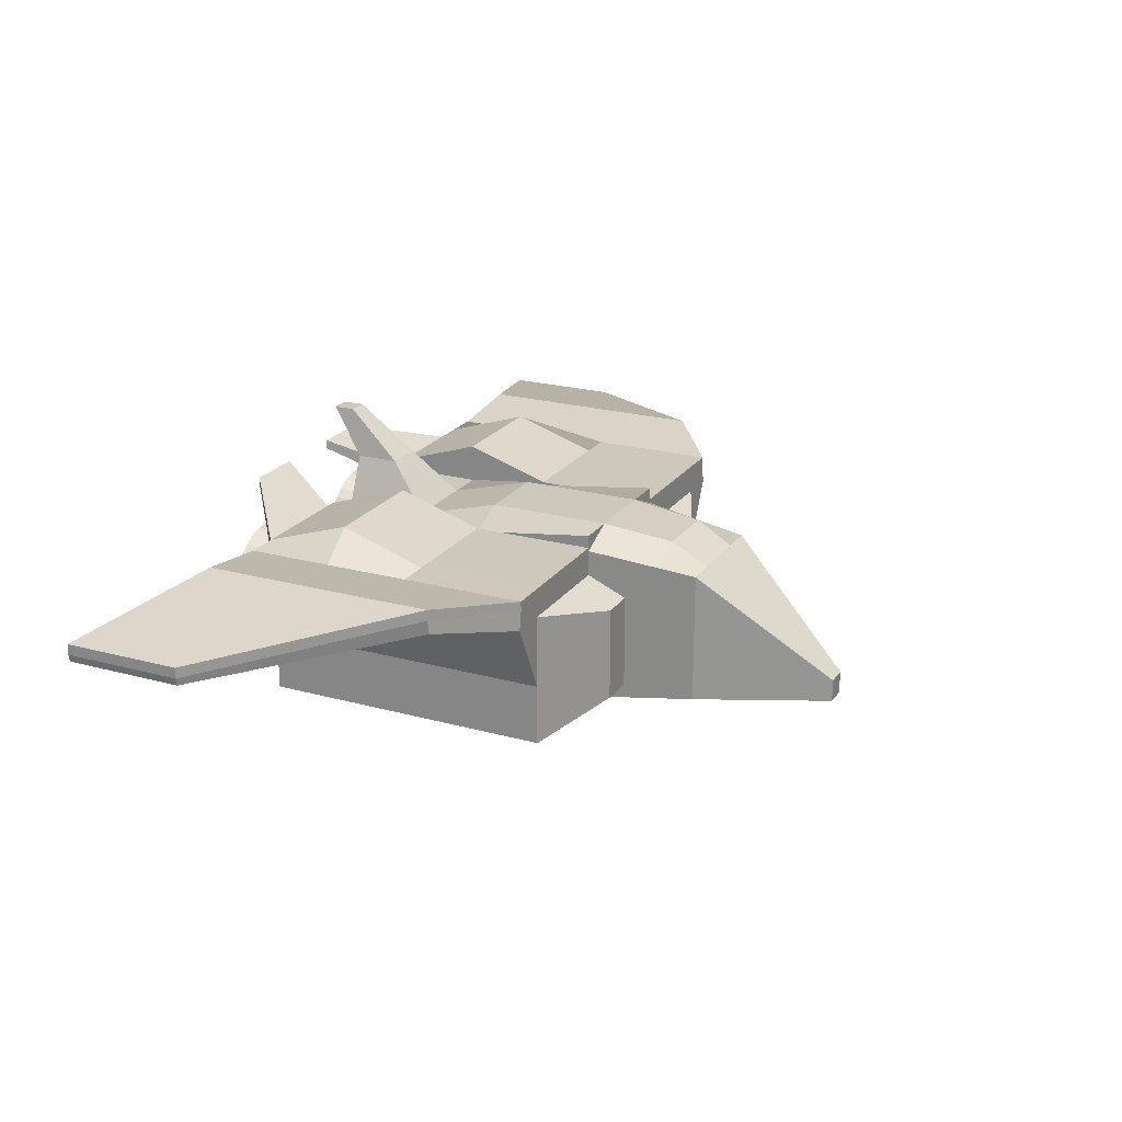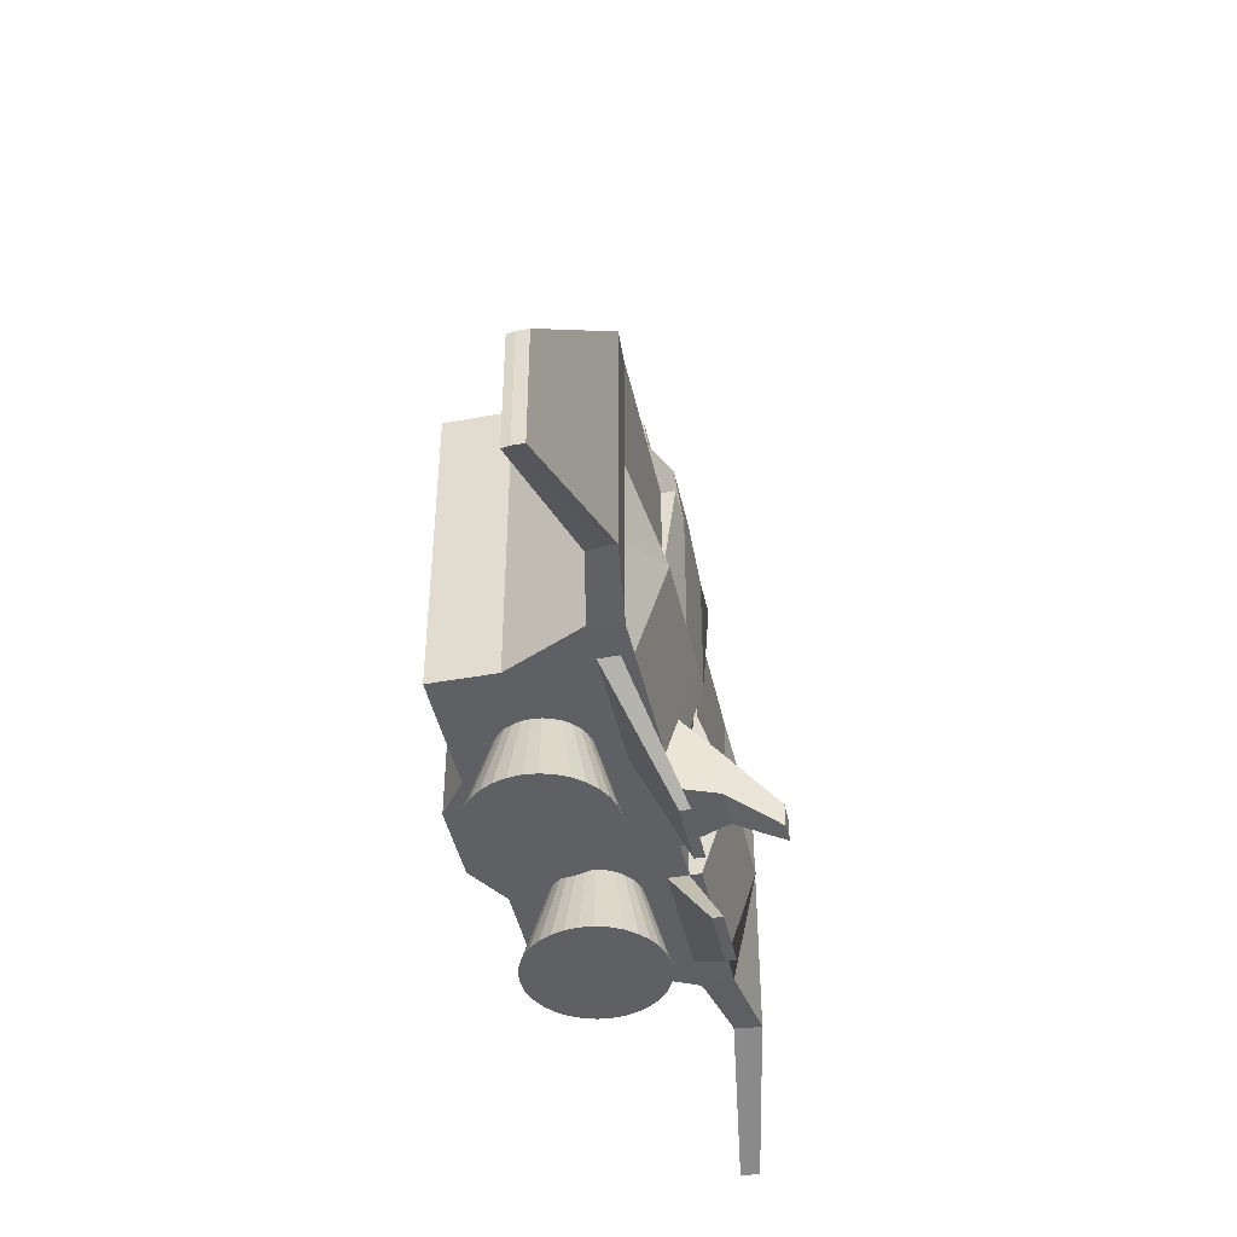
<metadata>
{"format":"obj","ext":"obj","renderer":"f3d","projection":"perspective","resolution":1024,"background":"white","views":[{"elev":22.1,"azim":-64.4,"up":"+Y"},{"elev":-44.1,"azim":102.1,"up":"+Z"}]}
</metadata>
<code>
o Cylinder.001
v -1.228 0.7562 -2.1
v -1.228 0.4517 -1.054
v -1.067 0.7403 -2.1
v -1.126 0.4417 -1.054
v -0.9117 0.6933 -2.1
v -1.028 0.412 -1.054
v -0.7687 0.6168 -2.1
v -0.9379 0.3636 -1.054
v -0.6434 0.5139 -2.1
v -0.8586 0.2986 -1.054
v -0.5405 0.3886 -2.1
v -0.7936 0.2194 -1.054
v -0.464 0.2456 -2.1
v -0.7453 0.129 -1.054
v -0.417 0.09038 -2.1
v -0.7156 0.03098 -1.054
v -0.4011 -0.071 -2.1
v -0.7055 -0.071 -1.054
v -0.417 -0.2324 -2.1
v -0.7156 -0.173 -1.054
v -0.464 -0.3876 -2.1
v -0.7453 -0.271 -1.054
v -0.5405 -0.5306 -2.1
v -0.7936 -0.3614 -1.054
v -0.6434 -0.6559 -2.1
v -0.8586 -0.4406 -1.054
v -0.7687 -0.7588 -2.1
v -0.9379 -0.5057 -1.054
v -0.9117 -0.8353 -2.1
v -1.028 -0.554 -1.054
v -1.067 -0.8823 -2.1
v -1.126 -0.5837 -1.054
v -1.228 -0.8982 -2.1
v -1.228 -0.5937 -1.054
v -1.39 -0.8823 -2.1
v -1.33 -0.5837 -1.054
v -1.545 -0.8353 -2.1
v -1.428 -0.554 -1.054
v -1.688 -0.7588 -2.1
v -1.519 -0.5057 -1.054
v -1.813 -0.6559 -2.1
v -1.598 -0.4406 -1.054
v -1.916 -0.5306 -2.1
v -1.663 -0.3614 -1.054
v -1.993 -0.3876 -2.1
v -1.711 -0.271 -1.054
v -2.04 -0.2324 -2.1
v -1.741 -0.173 -1.054
v -2.056 -0.071 -2.1
v -1.751 -0.071 -1.054
v -2.04 0.09038 -2.1
v -1.741 0.03098 -1.054
v -1.993 0.2456 -2.1
v -1.711 0.129 -1.054
v -1.916 0.3886 -2.1
v -1.663 0.2194 -1.054
v -1.813 0.5139 -2.1
v -1.598 0.2986 -1.054
v -1.688 0.6168 -2.1
v -1.519 0.3636 -1.054
v -1.545 0.6933 -2.1
v -1.428 0.412 -1.054
v -1.39 0.7403 -2.1
v -1.33 0.4417 -1.054
v 1.261 0.7562 -2.1
v 1.261 0.4517 -1.054
v 1.422 0.7403 -2.1
v 1.363 0.4417 -1.054
v 1.577 0.6933 -2.1
v 1.461 0.412 -1.054
v 1.72 0.6168 -2.1
v 1.551 0.3636 -1.054
v 1.846 0.5139 -2.1
v 1.631 0.2986 -1.054
v 1.949 0.3886 -2.1
v 1.696 0.2194 -1.054
v 2.025 0.2456 -2.1
v 1.744 0.129 -1.054
v 2.072 0.09038 -2.1
v 1.774 0.03098 -1.054
v 2.088 -0.071 -2.1
v 1.784 -0.071 -1.054
v 2.072 -0.2324 -2.1
v 1.774 -0.173 -1.054
v 2.025 -0.3876 -2.1
v 1.744 -0.271 -1.054
v 1.949 -0.5306 -2.1
v 1.696 -0.3614 -1.054
v 1.846 -0.6559 -2.1
v 1.631 -0.4406 -1.054
v 1.72 -0.7588 -2.1
v 1.551 -0.5057 -1.054
v 1.577 -0.8353 -2.1
v 1.461 -0.554 -1.054
v 1.422 -0.8823 -2.1
v 1.363 -0.5837 -1.054
v 1.261 -0.8982 -2.1
v 1.261 -0.5937 -1.054
v 1.1 -0.8823 -2.1
v 1.159 -0.5837 -1.054
v 0.9443 -0.8353 -2.1
v 1.061 -0.554 -1.054
v 0.8013 -0.7588 -2.1
v 0.9705 -0.5057 -1.054
v 0.676 -0.6559 -2.1
v 0.8913 -0.4406 -1.054
v 0.5731 -0.5306 -2.1
v 0.8263 -0.3614 -1.054
v 0.4967 -0.3876 -2.1
v 0.778 -0.271 -1.054
v 0.4496 -0.2324 -2.1
v 0.7482 -0.173 -1.054
v 0.4337 -0.071 -2.1
v 0.7382 -0.071 -1.054
v 0.4496 0.09038 -2.1
v 0.7482 0.03098 -1.054
v 0.4967 0.2456 -2.1
v 0.778 0.129 -1.054
v 0.5731 0.3886 -2.1
v 0.8263 0.2194 -1.054
v 0.676 0.5139 -2.1
v 0.8913 0.2986 -1.054
v 0.8013 0.6168 -2.1
v 0.9705 0.3636 -1.054
v 0.9443 0.6933 -2.1
v 1.061 0.412 -1.054
v 1.1 0.7403 -2.1
v 1.159 0.4417 -1.054
v 1 -1 -1.127
v 1 -1 1.127
v -1 -1 1.127
v -1 -1 -1.127
v 1 1 -1.127
v 1 1 1.127
v -1 1 1.127
v -1 1 -1.127
v 1 -1 2.759
v -1 -1 2.759
v 1 1.095 2.759
v -1 1.095 2.759
v 0.8224 -0.8224 4.195
v -0.8224 -0.8224 4.195
v 0.8224 0.9176 4.195
v -0.8224 0.9176 4.195
v 0.1489 -0.7866 5.893
v -0.1489 -0.7866 5.893
v 0.1489 -0.4887 5.893
v -0.1489 -0.4887 5.893
v 2.528 -1 -1.127
v 2.528 -1 1.127
v 2.528 1 -1.127
v -2.528 -1 1.127
v -2.528 -1 -1.127
v -2.528 1 -1.127
v 2.528 -1 2.759
v 2.528 1 2.759
v -2.528 -1 2.759
v -2.528 1 2.759
v 1 0.7567 -1.127
v -1 0.7567 -1.127
v 1 0.7567 2.759
v -1 0.7567 2.759
v 0.8224 0.6224 4.195
v -0.8224 0.6224 4.195
v 0.1489 -0.525 5.893
v -0.1489 -0.525 5.893
v 2.528 0.7567 -1.127
v 2.528 0.7567 1.127
v -2.528 0.7567 1.127
v -2.528 0.7567 -1.127
v 2.528 0.7567 2.759
v -2.528 0.7567 2.759
v 3.005 0.7586 -1.127
v 2.962 0.9982 -1.127
v 3.005 0.7586 1.127
v 2.962 0.9982 1.127
v -3.005 0.7586 1.127
v -2.962 0.9982 1.127
v -3.005 0.7586 -1.127
v -2.962 0.9982 -1.127
v 3.005 0.7586 2.759
v 2.962 0.9982 2.759
v -3.005 0.7586 2.759
v -2.962 0.9982 2.759
v 3.005 0.7586 -1.127
v 2.962 0.9982 -1.127
v 3.005 0.7586 1.127
v 2.962 0.9982 1.127
v 3.005 0.7586 2.759
v 2.962 0.9982 2.759
v -3.005 0.7586 1.127
v -2.962 0.9982 1.127
v -3.005 0.7586 -1.127
v -2.962 0.9982 -1.127
v -3.005 0.7586 2.759
v -2.962 0.9982 2.759
v 3.005 0.7586 -1.127
v 2.962 0.9982 -1.127
v 3.005 0.7586 1.127
v 2.962 0.9982 1.127
v 3.005 0.7586 2.759
v 2.962 0.9982 2.759
v -3.005 0.7586 1.127
v -2.962 0.9982 1.127
v -3.005 0.7586 -1.127
v -2.962 0.9982 -1.127
v -3.005 0.7586 2.759
v -2.962 0.9982 2.759
v 3.005 0.7586 -1.127
v 2.962 0.9982 -1.127
v 3.005 0.7586 1.127
v 2.962 0.9982 1.127
v 3.005 0.7586 2.759
v 2.962 0.9982 2.759
v 3.005 0.7586 -1.127
v 2.962 0.9982 -1.127
v 3.005 0.7586 1.127
v 2.962 0.9982 1.127
v 3.005 0.7586 2.759
v 2.962 0.9982 2.759
v 3.005 0.7586 -1.127
v 2.962 0.9982 -1.127
v 3.005 0.7586 1.127
v 2.962 0.9982 1.127
v 3.005 0.7586 2.759
v 2.962 0.9982 2.759
v 3.951 0.9562 -1.094
v 3.985 1.148 -1.094
v 3.951 0.9562 0.7093
v 3.951 0.9562 2.015
v 3.985 1.148 2.015
v -3.005 0.7586 1.127
v -2.962 0.9982 1.127
v -3.005 0.7586 -1.127
v -2.962 0.9982 -1.127
v -3.005 0.7586 2.759
v -2.962 0.9982 2.759
v -3.951 0.9562 0.7137
v -3.951 0.9562 -1.089
v -3.985 1.148 -1.089
v -3.951 0.9562 2.02
v -3.985 1.148 2.02
v 5.929 0.6568 -1.729
v 5.946 0.7526 -1.729
v 5.929 0.6568 -0.8272
v 5.946 0.7526 -0.8272
v 5.929 0.6568 -0.1743
v 5.946 0.7526 -0.1743
v -5.929 0.6568 -0.9138
v -5.946 0.7526 -0.9138
v -5.929 0.6568 -1.815
v -5.946 0.7526 -1.815
v -5.929 0.6568 -0.2609
v -5.946 0.7526 -0.2609
v 1 1 -1.127
v 1 1.095 1.127
v -1 1 -1.127
v -1 1.095 1.127
v 1 1.307 2.759
v -1 1.307 2.759
v 1 1.139 -1.127
v 1 1.139 1.127
v -1 1.139 1.127
v -1 1.139 -1.127
v 1 1.139 2.759
v -1 1.139 2.759
v 2.528 1.139 -1.127
v 2.528 1.139 1.127
v -2.528 1.139 1.127
v -2.528 1.139 -1.127
v 2.528 1.139 2.759
v -2.528 1.139 2.759
v 2.962 1.137 -1.127
v 2.962 1.137 1.127
v -2.962 1.137 1.127
v -2.962 1.137 -1.127
v 2.962 1.137 2.759
v -2.962 1.137 2.759
v 2.962 1.137 -1.127
v 2.962 1.137 1.127
v 2.962 1.137 2.759
v 3.985 1.287 -1.094
v 3.985 1.287 0.7093
v 3.985 1.287 2.015
v -2.962 1.137 1.127
v -2.962 1.137 -1.127
v -2.962 1.137 2.759
v -3.985 1.287 0.7137
v -3.985 1.287 -1.089
v -3.985 1.287 2.02
v 5.946 0.8914 -1.729
v 5.946 0.8914 -0.8272
v 5.946 0.8914 -0.1743
v -5.946 0.8914 -0.9138
v -5.946 0.8914 -1.815
v -5.946 0.8914 -0.2609
v 1 -1 0
v -1 -1 -0
v 1 1 1e-06
v -1 1 0
v 2.528 -1 0
v -2.528 -1 -0
v -2.528 0.7567 0
v 2.528 0.7567 1e-06
v 2.962 0.9982 1e-06
v -2.962 0.9982 0
v -3.005 0.7586 0
v 3.005 0.7586 1e-06
v 2.962 0.9982 1e-06
v 3.005 0.7586 1e-06
v -2.962 0.9982 0
v -3.005 0.7586 0
v 2.962 0.9982 1e-06
v 3.005 0.7586 1e-06
v -2.962 0.9982 0
v -3.005 0.7586 0
v 2.962 0.9982 1e-06
v 3.005 0.7586 1e-06
v 2.962 0.9982 1e-06
v 3.005 0.7586 1e-06
v 2.962 0.9982 1e-06
v 3.005 0.7586 1e-06
v 3.951 0.9562 -0.1922
v -2.962 0.9982 0
v -3.005 0.7586 0
v -3.951 0.9562 -0.1878
v 5.946 0.7526 -1.278
v 5.929 0.6568 -1.278
v -5.946 0.7526 -1.365
v -5.929 0.6568 -1.365
v 1 1 1e-06
v -1 1 0
v 1 1.504 0
v -1 1.504 -0
v 2.528 1.504 0
v -2.528 1.504 -0
v 2.962 1.137 0
v -2.962 1.137 -0
v 2.962 1.137 0
v 3.985 1.287 -0.1922
v -2.962 1.137 -0
v -3.985 1.287 -0.1878
v 5.946 0.8914 -1.278
v -5.946 0.8914 -1.365
v 0 -1 -1.127
v 0 1 -1.127
v -0 -1 2.759
v -1e-06 1.307 2.759
v -1e-06 -0.8224 4.195
v -2e-06 0.9176 4.195
v -2e-06 -0.7866 5.893
v -2e-06 -0.4887 5.893
v -2e-06 -0.525 5.893
v 0 0.7567 -1.127
v 0 1 -1.127
v -0 1.307 1.127
v -1e-06 1.307 2.759
v 0 1 0
v -0.5 -1 -1.127
v -0.5 1 -1.127
v -0.5 -1 2.759
v -0.5 1.307 2.759
v -0.4112 -0.8224 4.195
v -0.4112 0.9176 4.195
v -0.07447 -0.7866 5.893
v -0.07447 -0.4887 5.893
v -0.07447 -0.525 5.893
v -0.5 0.7567 -1.127
v -0.5 1 -1.127
v -0.5 1.307 1.127
v -0.5 1.307 2.759
v -0.5 1 0
v 0.5 1 0
v 0.5 -1 -1.127
v 0.5 1 -1.127
v 0.5 -1 2.759
v 0.5 1.307 2.759
v 0.4112 -0.8224 4.195
v 0.4112 0.9176 4.195
v 0.07447 -0.7866 5.893
v 0.07447 -0.4887 5.893
v 0.07447 -0.525 5.893
v 0.5 0.7567 -1.127
v 0.5 1 -1.127
v 0.5 1.307 1.127
v 0.5 1.307 2.759
v 0.25 1.594 -1.118
v 0 1.594 -1.118
v -0.25 1.594 -0.5547
v 0 1.594 -0.5547
v -0.25 1.594 -1.118
v 0.25 1.594 -0.5547
v 0.25 1.594 -1.118
v 0 1.594 -1.118
v -0.25 1.594 -0.5547
v 0 1.594 -0.5547
v -0.25 1.594 -1.118
v 0.25 1.594 -0.5547
v 0.125 2.216 -1.554
v 0 2.216 -1.554
v -0.125 2.216 -1.273
v 0 2.216 -1.273
v -0.125 2.216 -1.554
v 0.125 2.216 -1.273
v 0.8828 0.9779 3.707
v -0.8828 0.9779 3.707
v -0.8828 -0.8828 3.707
v 0.8828 -0.8828 3.707
v 0.8828 0.6681 3.707
v -0.8828 0.6681 3.707
v -1e-06 -0.8828 3.707
v -1e-06 1.19 3.707
v -0.4414 -0.8828 3.707
v -0.4414 1.19 3.707
v 0.4414 1.19 3.707
v 0.4414 -0.8828 3.707
v 2.528 -1 2.759
v 1 -1 2.759
v 1 0.7567 2.759
v 2.528 0.7567 2.759
v 1.384 -0.7442 3.259
v 0.7482 -0.7442 3.259
v 0.7482 0.5009 3.259
v 1.384 0.5009 3.259
v -0.7609 -0.7442 3.259
v -1.397 -0.7442 3.259
v -0.7609 0.5009 3.259
v -1.397 0.5009 3.259
v 2.528 0.7567 -1.127
v 3.005 0.7586 -1.127
v 3.005 0.7586 1.127
v 2.528 0.7567 1.127
v 2.528 0.7567 2.759
v 2.528 0.7567 1e-06
v 3.005 0.7586 2.759
v 3.005 0.7586 1e-06
v 2.033 -0.2432 -1.127
v 2.51 -0.2414 -1.127
v 2.51 -0.2414 1.127
v 2.033 -0.2432 1.127
v 2.033 -0.2432 2.759
v 2.033 -0.2432 0
v 2.51 -0.2414 2.759
v 2.51 -0.2414 0
v -2.032 -0.2432 1.127
v -2.032 -0.2432 2.759
v -2.032 -0.2432 0
v -2.032 -0.2432 -1.127
v -2.508 -0.2414 1.127
v -2.509 -0.2414 2.759
v -2.508 -0.2414 0
v -2.508 -0.2414 -1.127
v 0.5 1.318 -2.127
v 0.5 1.439 -2.127
v -0.5 1.318 -2.127
v -0.5 1.439 -2.127
v 1.264 1.318 -2.127
v 1.264 1.439 -2.127
v -1.264 1.318 -2.127
v -1.264 1.439 -2.127
v 0.5 -1.344 -0.5303
v 0.5 -1.344 0.0331
v -0.25 -1.344 -1.094
v -0.5 -1.344 -1.094
v -0.25 -1.344 0.0331
v -0.5 -1.344 0.0331
v -0.5 -1.344 -0.5303
v -0.25 -1.344 0.8492
v -0.5 -1.344 0.8492
v 0.5 -1.344 0.8492
v 0.5 -1.344 -1.094
v -0.25 -1.344 -0.5303
v 0.25 -1.344 -1.094
v 0 -1.344 -1.094
v 0.25 -1.344 0.0331
v 0 -1.344 0.0331
v 0.25 -1.344 0.8492
v -0 -1.344 0.8492
v 0.25 -1.344 -0.5303
v 0 -1.344 -0.5303
f 1 2 4 3
f 3 4 6 5
f 5 6 8 7
f 7 8 10 9
f 9 10 12 11
f 11 12 14 13
f 13 14 16 15
f 15 16 18 17
f 17 18 20 19
f 19 20 22 21
f 21 22 24 23
f 23 24 26 25
f 25 26 28 27
f 27 28 30 29
f 29 30 32 31
f 31 32 34 33
f 33 34 36 35
f 35 36 38 37
f 37 38 40 39
f 39 40 42 41
f 41 42 44 43
f 43 44 46 45
f 45 46 48 47
f 47 48 50 49
f 49 50 52 51
f 51 52 54 53
f 53 54 56 55
f 55 56 58 57
f 57 58 60 59
f 59 60 62 61
f 4 2 64 62 60 58 56 54 52 50 48 46 44 42 40 38 36 34 32 30 28 26 24 22 20 18 16 14 12 10 8 6
f 63 64 2 1
f 61 62 64 63
f 1 3 5 7 9 11 13 15 17 19 21 23 25 27 29 31 33 35 37 39 41 43 45 47 49 51 53 55 57 59 61 63
f 65 66 68 67
f 67 68 70 69
f 69 70 72 71
f 71 72 74 73
f 73 74 76 75
f 75 76 78 77
f 77 78 80 79
f 79 80 82 81
f 81 82 84 83
f 83 84 86 85
f 85 86 88 87
f 87 88 90 89
f 89 90 92 91
f 91 92 94 93
f 93 94 96 95
f 95 96 98 97
f 97 98 100 99
f 99 100 102 101
f 101 102 104 103
f 103 104 106 105
f 105 106 108 107
f 107 108 110 109
f 109 110 112 111
f 111 112 114 113
f 113 114 116 115
f 115 116 118 117
f 117 118 120 119
f 119 120 122 121
f 121 122 124 123
f 123 124 126 125
f 68 66 128 126 124 122 120 118 116 114 112 110 108 106 104 102 100 98 96 94 92 90 88 86 84 82 80 78 76 74 72 70
f 127 128 66 65
f 125 126 128 127
f 65 67 69 71 73 75 77 79 81 83 85 87 89 91 93 95 97 99 101 103 105 107 109 111 113 115 117 119 121 123 125 127
f 298 132 464 467
f 139 134 256 259
f 327 244 291 343
f 135 140 260 258
f 306 178 275 338
f 368 359 132 160
f 414 406 144 364
f 131 138 157 152
f 137 130 150 155
f 361 138 469 468
f 364 144 148 366
f 410 407 142 164
f 409 405 143 163
f 416 408 141 378
f 367 366 148 166
f 164 142 146 166
f 163 143 147 165
f 378 141 145 380
f 181 171 433 435
f 172 183 450 446
f 169 152 157 172
f 303 169 445 447
f 162 140 158 172
f 171 161 419 420
f 134 139 265 262
f 248 246 292 293
f 160 132 153 170
f 298 131 152 302
f 167 159 453 457
f 297 129 149 301
f 129 159 167 149
f 160 170 459 455
f 139 161 171 156
f 162 172 428 427
f 150 168 171 155
f 304 167 429 434
f 302 303 170 153
f 301 304 168 150
f 141 163 165 145
f 144 164 166 148
f 365 367 166 146
f 408 409 163 141
f 406 410 164 144
f 360 368 160 136
f 181 175 187 189
f 190 189 201 202
f 308 173 185 310
f 188 190 202 200
f 184 158 272 278
f 178 184 278 275
f 172 158 184 183
f 156 171 181 182
f 228 222 279 282
f 242 237 287 290
f 154 170 179 180
f 167 151 174 173
f 189 187 199 201
f 310 185 197 314
f 176 182 190 188
f 182 181 189 190
f 305 176 188 309
f 173 174 186 185
f 202 201 213 214
f 200 202 214 212
f 201 199 211 213
f 314 197 209 318
f 309 188 200 313
f 185 186 198 197
f 307 177 191 312
f 177 183 195 191
f 184 178 192 196
f 183 184 196 195
f 306 180 194 311
f 180 179 193 194
f 203 207 236 232
f 316 203 232 325
f 213 211 217 219
f 318 209 215 320
f 313 200 212 317
f 197 198 210 209
f 312 191 203 316
f 191 195 207 203
f 196 192 204 208
f 195 196 208 207
f 311 194 206 315
f 194 193 205 206
f 219 217 223 225
f 320 215 221 322
f 212 214 220 218
f 214 213 219 220
f 317 212 218 319
f 209 210 216 215
f 225 223 229 230
f 322 221 227 323
f 218 220 226 224
f 220 219 225 226
f 319 218 224 321
f 215 216 222 221
f 230 229 245 247
f 323 227 243 328
f 154 180 276 270
f 226 225 230 231
f 139 156 271 265
f 221 222 228 227
f 232 236 241 238
f 325 232 238 326
f 208 204 233 237
f 207 208 237 236
f 315 206 235 324
f 206 205 234 235
f 238 241 253 249
f 326 238 249 330
f 300 136 264 334
f 236 237 242 241
f 235 240 289 286
f 235 234 239 240
f 328 327 246 245
f 245 246 248 247
f 231 248 293 284
f 231 230 247 248
f 254 242 290 296
f 227 228 244 243
f 330 329 252 251
f 250 249 253 254
f 151 133 261 267
f 241 242 254 253
f 240 252 295 289
f 240 239 251 252
f 372 332 258 370
f 370 258 260 371
f 377 139 259 386
f 300 135 258 332
f 360 136 257 369
f 299 133 255 331
f 262 265 271 268
f 266 263 269 272
f 334 264 270 336
f 333 262 268 335
f 272 269 275 278
f 268 271 277 274
f 336 270 276 338
f 335 268 274 337
f 280 281 284 283
f 339 280 283 340
f 287 285 288 290
f 341 286 289 342
f 283 284 293 292
f 340 283 292 343
f 290 288 294 296
f 342 289 295 344
f 237 233 285 287
f 244 228 282 291
f 324 235 286 341
f 224 226 281 280
f 136 154 270 264
f 174 151 267 273
f 321 224 280 339
f 156 182 277 271
f 226 231 284 281
f 299 134 262 333
f 158 140 266 272
f 182 176 274 277
f 250 254 296 294
f 140 135 263 266
f 329 250 294 344
f 305 174 273 337
f 176 305 337 274
f 252 329 344 295
f 133 299 333 261
f 222 321 339 279
f 233 324 341 285
f 288 342 344 294
f 282 340 343 291
f 285 341 342 288
f 279 339 340 282
f 267 335 337 273
f 269 336 338 275
f 261 333 335 267
f 263 334 336 269
f 134 299 331 256
f 136 300 332 257
f 369 257 332 372
f 249 250 329 330
f 243 244 327 328
f 135 300 334 263
f 239 326 330 251
f 204 315 324 233
f 234 325 326 239
f 229 323 328 245
f 216 319 321 222
f 223 322 323 229
f 210 317 319 216
f 217 320 322 223
f 192 311 315 204
f 193 312 316 205
f 198 313 317 210
f 211 318 320 217
f 205 316 325 234
f 178 306 311 192
f 179 307 312 193
f 186 309 313 198
f 199 314 318 211
f 174 305 309 186
f 187 310 314 199
f 175 308 310 187
f 149 167 304 301
f 152 169 303 302
f 173 308 436 430
f 130 297 301 150
f 132 298 302 153
f 177 307 451 449
f 180 306 338 276
f 246 327 343 292
f 138 131 466 469
f 130 137 470 462
f 358 373 392 390
f 375 346 355 384
f 362 348 357 371
f 385 356 357 386
f 373 358 356 385
f 375 383 354 346
f 380 382 353 351
f 363 349 351 365
f 382 381 352 353
f 413 411 349 363
f 379 350 352 381
f 129 297 461 471
f 415 412 350 379
f 383 374 345 354
f 131 298 467 466
f 345 374 473 474
f 407 413 363 142
f 142 363 365 146
f 140 362 371 260
f 376 347 478 477
f 373 384 387 392
f 346 360 369 355
f 356 370 371 357
f 358 372 370 356
f 346 354 368 360
f 351 353 367 365
f 353 352 366 367
f 350 364 366 352
f 412 414 364 350
f 354 345 359 368
f 359 345 474 463
f 347 361 468 478
f 159 129 374 383
f 405 415 379 143
f 143 379 381 147
f 165 147 381 382
f 145 165 382 380
f 133 159 383 375
f 331 373 385 256
f 256 385 386 259
f 133 375 384 255
f 255 384 373 331
f 374 129 471 473
f 348 377 386 357
f 349 378 380 351
f 411 416 378 349
f 137 376 477 470
f 390 392 398 396
f 392 387 393 398
f 369 372 389 391
f 355 369 391 388
f 372 358 390 389
f 384 355 388 387
f 396 398 404 402
f 398 393 399 404
f 391 389 395 397
f 388 391 397 394
f 389 390 396 395
f 387 388 394 393
f 399 400 402 404
f 400 403 401 402
f 397 395 401 403
f 394 397 403 400
f 395 396 402 401
f 393 394 400 399
f 347 376 416 411
f 139 377 415 405
f 348 362 414 412
f 138 361 413 407
f 377 348 412 415
f 361 347 411 413
f 140 162 410 406
f 137 161 409 408
f 376 137 408 416
f 161 139 405 409
f 162 138 407 410
f 362 140 406 414
f 420 419 423 424
f 155 171 420 417
f 161 137 418 419
f 137 155 417 418
f 423 422 421 424
f 417 420 424 421
f 419 418 422 423
f 418 417 421 422
f 425 427 428 426
f 172 157 426 428
f 138 162 427 425
f 157 138 425 426
f 435 433 441 443
f 434 429 437 442
f 430 436 444 438
f 308 175 431 436
f 175 181 435 431
f 168 304 434 432
f 171 168 432 433
f 167 173 430 429
f 441 440 439 443
f 442 437 438 444
f 440 442 444 439
f 436 431 439 444
f 431 435 443 439
f 432 434 442 440
f 433 432 440 441
f 429 430 438 437
f 445 446 450 449
f 447 445 449 451
f 448 447 451 452
f 179 170 448 452
f 307 179 452 451
f 183 177 449 450
f 170 303 447 448
f 169 172 446 445
f 453 454 458 457
f 456 455 459 460
f 133 151 458 454
f 154 136 456 460
f 170 154 460 459
f 151 167 457 458
f 136 160 455 456
f 159 133 454 453
f 472 465 466 467
f 475 462 470 477
f 463 472 467 464
f 473 479 480 474
f 465 476 478 468
f 479 475 476 480
f 466 465 468 469
f 474 480 472 463
f 480 476 465 472
f 461 462 475 479
f 471 461 479 473
f 476 475 477 478
f 132 359 463 464
f 297 130 462 461

</code>
